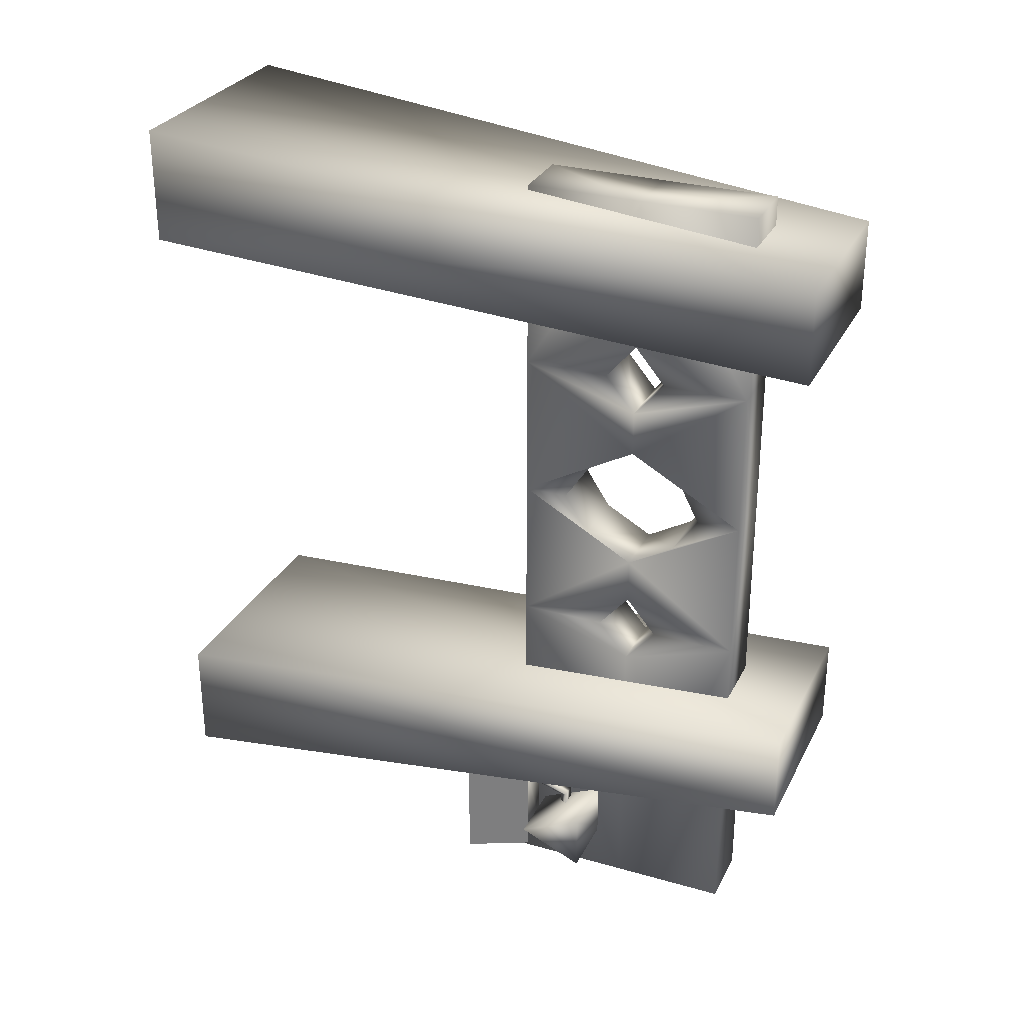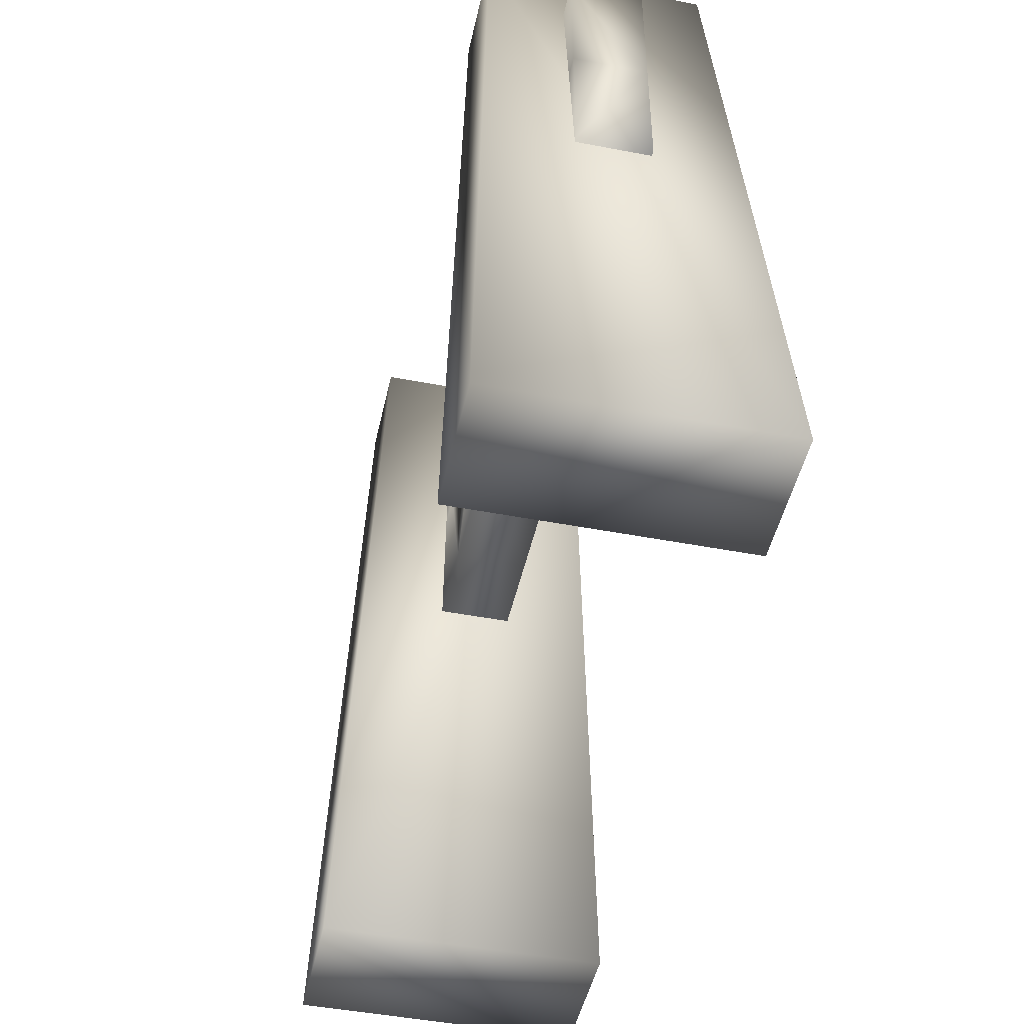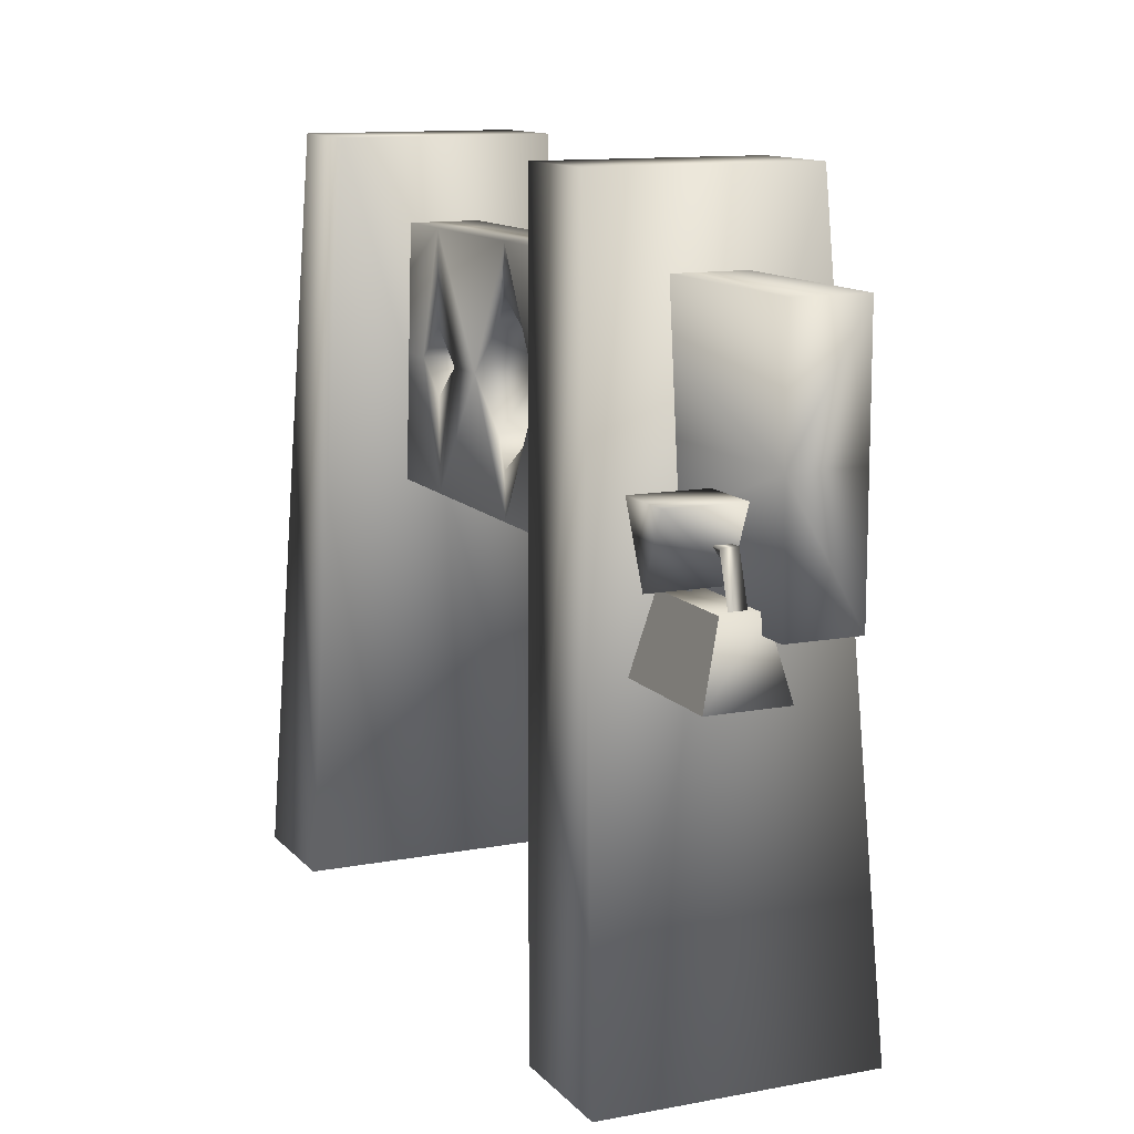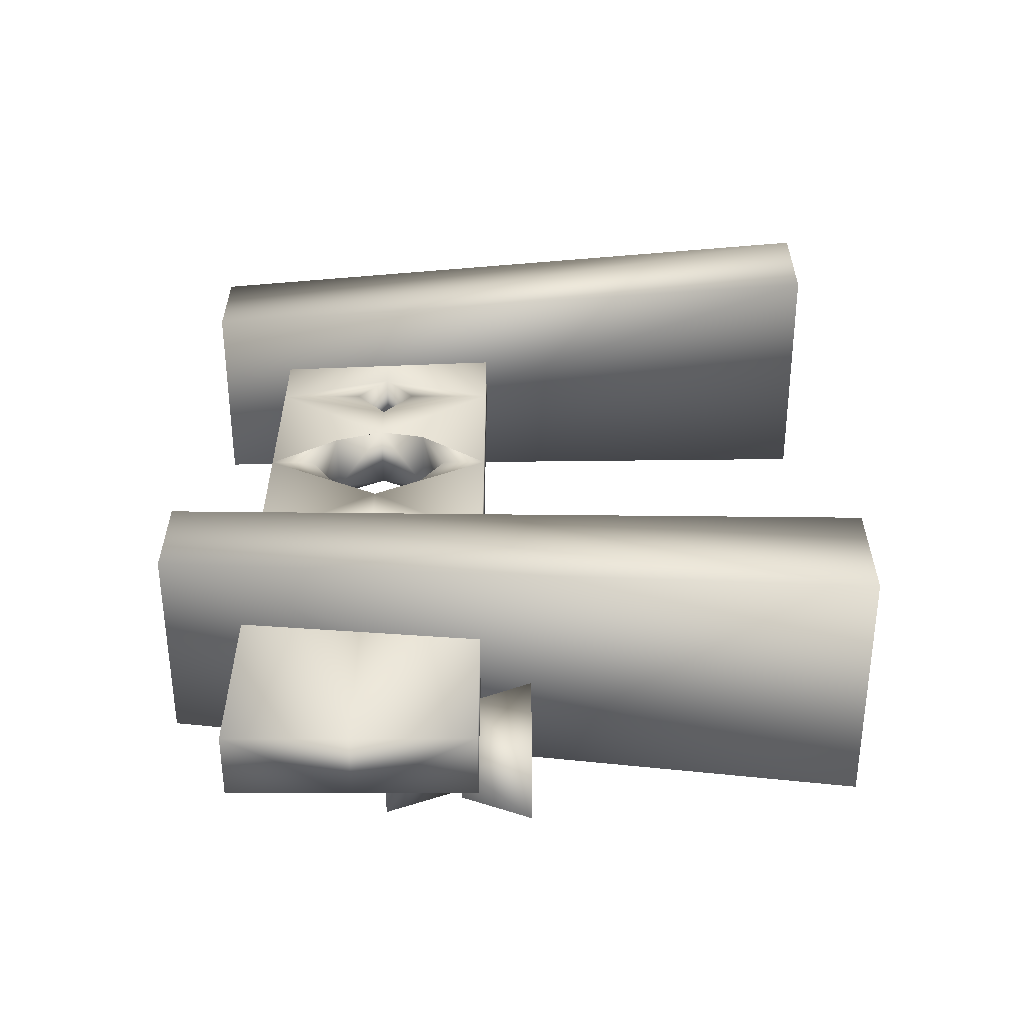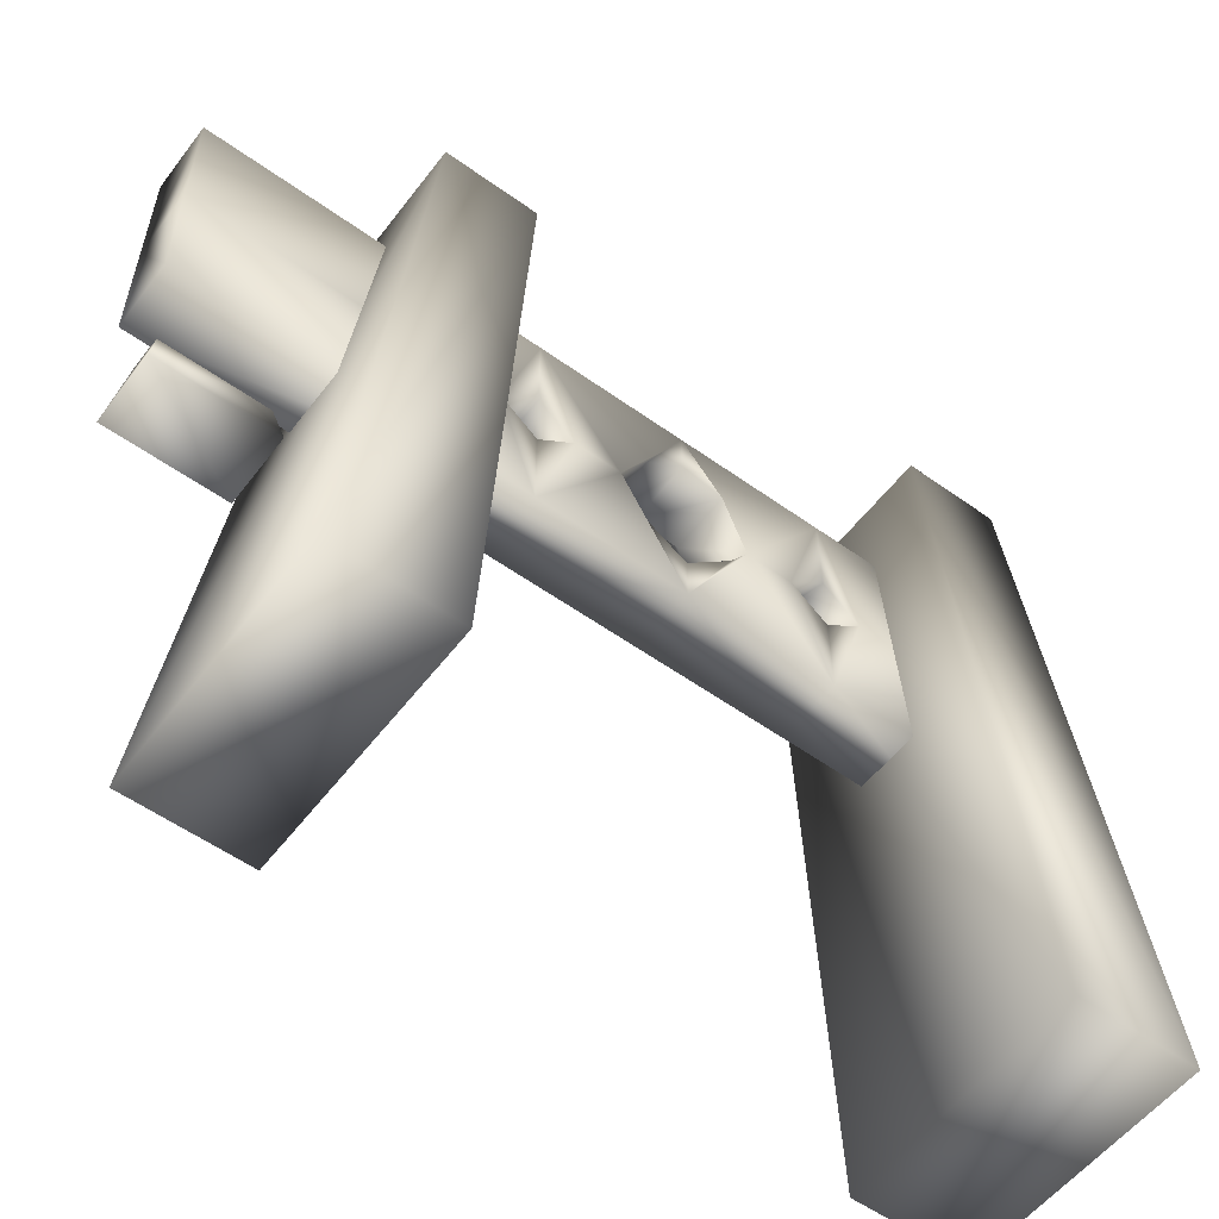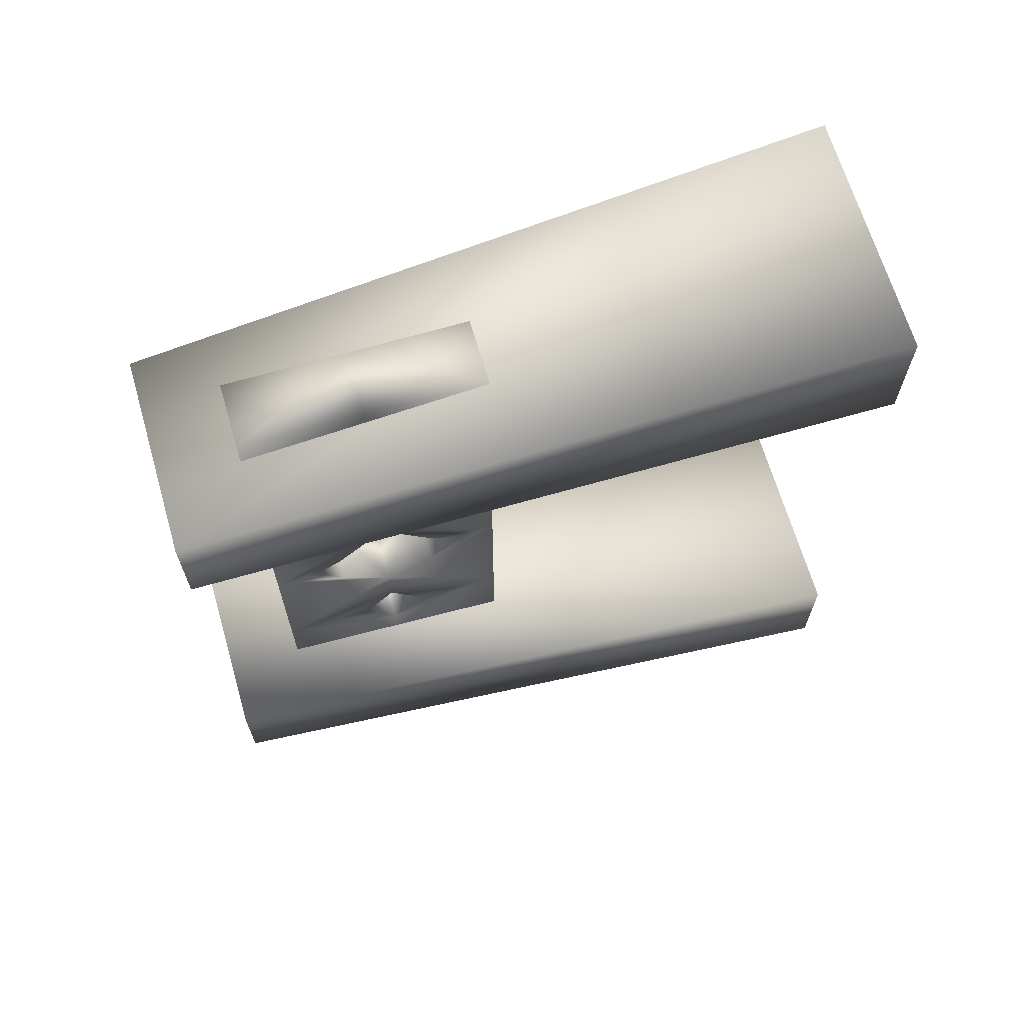
<metadata>
{"format":"obj","ext":"obj","renderer":"f3d","projection":"perspective","resolution":1024,"background":"white","views":[{"elev":29.3,"azim":112.8,"up":"+Z"},{"elev":-46.8,"azim":-12.3,"up":"+Y"},{"elev":11.9,"azim":155.7,"up":"+Y"},{"elev":-57.0,"azim":-89.9,"up":"+Z"},{"elev":-55.9,"azim":-126.9,"up":"+Y"},{"elev":66.8,"azim":-106.3,"up":"+Z"}]}
</metadata>
<code>
o
v 0.2499 1.03 -1.017
v 0.2499 1.03 -0.8806
v 0.2499 0.8765 -0.9486
v -0.2772 -0.06905 -0.5953
v 0.3026 -0.06905 -0.8706
v 0.3026 -0.06905 -0.5953
v -0.2772 -0.06905 -0.8706
v -0.2211 1.554 -0.4771
v 0.2465 1.554 -0.6992
v -0.2211 1.554 -0.6992
v 0.2465 1.554 -0.4771
v 0.1678 0.8552 -1.06
v 0.2083 0.6984 -0.8082
v 0.2083 0.6984 -1.085
v 0.1678 0.8552 -0.8324
v 0.08065 0.8552 -0.8324
v 0.04023 0.6984 -1.085
v 0.04023 0.6984 -0.8082
v 0.08065 0.8552 -1.06
v -0.2211 1.554 0.7173
v 0.3026 -0.06905 0.8887
v 0.2465 1.554 0.7173
v -0.2772 -0.06905 0.8887
v -0.2211 1.554 0.4953
v -0.2772 -0.06905 0.6134
v 0.2465 1.554 0.4953
v -0.2772 -0.06905 0.6134
v -0.2211 1.554 0.4953
v 0.3026 -0.06905 0.6134
v 0.2465 1.554 0.7173
v 0.3026 -0.06905 0.8887
v 0.3026 -0.06905 0.8887
v -0.2772 -0.06905 0.6134
v 0.3026 -0.06905 0.6134
v -0.2772 -0.06905 0.8887
v 0.2465 1.554 0.7173
v -0.2211 1.554 0.4953
v -0.2211 1.554 0.7173
v 0.2465 1.554 0.4953
v 0.1678 0.8552 -0.8324
v 0.04023 0.6984 -0.8082
v 0.2083 0.6984 -0.8082
v 0.08065 0.8552 -0.8324
v 0.2083 0.6984 -0.8082
v 0.04023 0.6984 -1.085
v 0.2083 0.6984 -1.085
v 0.2083 0.6984 -1.085
v 0.08065 0.8552 -1.06
v 0.1678 0.8552 -1.06
v 0.08065 0.8552 -1.06
v 0.1678 0.8552 -0.8324
v 0.1678 0.8552 -1.06
v 0.08065 0.8552 -0.8324
v 0.2499 0.8765 -0.9486
v 0.07667 0.8765 -0.9486
v 0.2499 1.03 -1.017
v 0.07667 1.03 -1.017
v 0.07667 0.8765 -0.9486
v 0.2499 0.8765 -0.9486
v 0.07667 1.03 -0.8806
v 0.2499 1.03 -0.8806
v 0.2499 1.03 -1.017
v 0.2499 1.03 -0.8806
v 0.09085 0.8163 -1.132
v -0.0629 0.8163 -1.132
v 0.09085 1.095 -1.133
v -0.0629 1.373 -1.133
v 0.09085 1.373 -1.133
v -0.0629 1.095 -1.133
v -0.0629 0.8163 0.8073
v 0.09085 0.8163 0.8073
v 0.09085 1.095 0.8068
v -0.0629 1.095 0.8068
v -0.0629 1.373 0.8063
v 0.09085 1.373 0.8063
v -0.0629 0.8163 -0.3479
v 0.09085 0.8163 -0.3479
v -0.0629 0.8163 0.003191
v 0.09085 0.8163 -1.132
v -0.0629 0.8163 -1.132
v 0.09085 0.8163 0.003191
v 0.09085 0.8163 0.3543
v -0.0629 0.8163 0.3543
v 0.09085 0.8163 0.8073
v -0.0629 0.8163 0.8073
v 0.3026 -0.06905 -0.8706
v -0.2211 1.554 -0.6992
v 0.2465 1.554 -0.6992
v -0.2772 -0.06905 -0.8706
v -0.2211 1.554 -0.4771
v -0.2772 -0.06905 -0.5953
v -0.2772 -0.06905 -0.5953
v 0.2465 1.554 -0.4771
v -0.2211 1.554 -0.4771
v 0.3026 -0.06905 -0.5953
v 0.2465 1.554 -0.6992
v 0.3026 -0.06905 -0.8706
v -0.0629 1.373 0.3536
v 0.09085 1.373 0.3536
v -0.0629 1.373 0.002536
v 0.09085 1.373 0.8063
v -0.0629 1.373 0.8063
v 0.09085 1.373 0.002536
v 0.09085 1.373 -0.3485
v -0.0629 1.373 -0.3485
v 0.09085 1.373 -1.133
v -0.0629 1.373 -1.133
v -0.0629 1.021 -0.3479
v 0.09085 1.021 -0.3479
v -0.0629 1.095 -0.4358
v 0.09085 1.095 -0.2606
v 0.09085 1.095 -0.4358
v 0.09085 1.169 -0.3485
v -0.0629 1.169 -0.3485
v -0.0629 1.095 -0.2606
v 0.0668 0.9806 0.09223
v -0.08695 0.9806 0.09223
v -0.0629 1.095 0.1572
v 0.09085 0.9209 0.003191
v -0.0629 0.9209 0.003191
v -0.0629 0.9806 -0.0878
v 0.09085 0.9806 -0.0878
v -0.0629 1.095 -0.1515
v 0.09085 1.095 -0.1515
v 0.08727 1.209 -0.08336
v -0.05778 1.209 -0.08336
v 0.09085 1.269 0.002536
v 0.09085 1.095 0.1572
v 0.06458 1.209 0.08648
v -0.08046 1.209 0.08648
v -0.0629 1.269 0.002536
v 0.09085 1.021 0.3543
v -0.0629 1.021 0.3543
v -0.0629 1.095 0.4415
v 0.09085 1.095 0.2664
v 0.09085 1.095 0.4415
v 0.09085 1.169 0.3536
v -0.0629 1.169 0.3536
v -0.0629 1.095 0.2664
v 0.1231 0.8462 -0.8728
v 0.1047 0.8379 -0.8475
v 0.1047 0.955 -0.8856
v 0.1415 0.955 -0.8856
v 0.1415 0.955 -1.009
v 0.1231 0.9335 -0.993
v 0.1231 0.9335 -0.9012
v 0.1415 0.8379 -0.8475
v 0.1415 0.955 -1.009
v 0.1231 0.9335 -0.993
v 0.1231 0.8462 -1.021
v 0.1047 0.8379 -1.047
v 0.1047 0.955 -1.009
v 0.1415 0.8379 -1.047
v -0.0629 0.8163 -0.3479
v -0.0629 0.8163 0.003191
v -0.0629 1.095 -0.1515
v -0.0629 0.9806 -0.0878
v -0.0629 0.9209 0.003191
v -0.0629 1.021 0.3543
v -0.0629 1.095 0.2664
v -0.0629 0.8163 0.3543
v -0.0629 1.095 0.1572
v -0.08695 0.9806 0.09223
v -0.0629 0.8163 0.8073
v -0.0629 1.095 0.8068
v -0.0629 1.095 0.4415
v -0.0629 1.373 0.8063
v -0.0629 1.373 0.3536
v -0.0629 1.169 0.3536
v -0.0629 1.373 0.002536
v -0.08046 1.209 0.08648
v -0.0629 1.269 0.002536
v -0.05778 1.209 -0.08336
v -0.0629 1.021 -0.3479
v -0.0629 1.095 -0.4358
v -0.0629 1.095 -0.2606
v -0.0629 1.373 -0.3485
v -0.0629 1.373 -1.133
v -0.0629 1.095 -1.133
v -0.0629 1.169 -0.3485
v -0.0629 0.8163 -1.132
v 0.09085 0.8163 0.3543
v 0.09085 1.095 0.2664
v 0.09085 1.021 0.3543
v 0.09085 1.095 0.1572
v 0.09085 0.8163 0.003191
v 0.0668 0.9806 0.09223
v 0.09085 0.9209 0.003191
v 0.09085 1.095 0.8068
v 0.09085 0.8163 0.8073
v 0.09085 1.095 0.4415
v 0.09085 1.373 0.8063
v 0.09085 1.373 0.3536
v 0.09085 1.169 0.3536
v 0.09085 1.373 0.002536
v 0.06458 1.209 0.08648
v 0.09085 1.269 0.002536
v 0.09085 1.373 -0.3485
v 0.09085 1.095 -0.2606
v 0.09085 1.169 -0.3485
v 0.09085 1.095 -0.1515
v 0.08727 1.209 -0.08336
v 0.09085 0.8163 -0.3479
v 0.09085 1.021 -0.3479
v 0.09085 0.9806 -0.0878
v 0.09085 0.8163 -1.132
v 0.09085 1.095 -1.133
v 0.09085 1.095 -0.4358
v 0.09085 1.373 -1.133
g Geoset0
f 1 2 3
f 4 5 6
f 5 4 7
f 8 9 10
f 9 8 11
f 12 13 14
f 13 12 15
f 16 17 18
f 17 16 19
f 20 21 22
f 21 20 23
f 24 23 20
f 23 24 25
f 26 27 28
f 27 26 29
f 30 29 26
f 29 30 31
f 32 33 34
f 33 32 35
f 36 37 38
f 37 36 39
f 40 41 42
f 41 40 43
f 44 45 46
f 45 44 41
f 47 48 49
f 48 47 45
f 50 51 52
f 51 50 53
f 54 55 56
f 57 56 55
f 58 59 60
f 61 60 59
f 62 57 63
f 60 63 57
f 64 65 66
f 67 68 66
f 66 69 67
f 69 66 65
f 70 71 72
f 72 73 70
f 73 72 74
f 75 74 72
f 76 77 78
f 77 76 79
f 80 79 76
f 81 78 77
f 78 81 82
f 82 83 78
f 83 82 84
f 84 85 83
f 86 87 88
f 87 86 89
f 89 90 87
f 90 89 91
f 92 93 94
f 93 92 95
f 95 96 93
f 96 95 97
f 98 99 100
f 99 98 101
f 102 101 98
f 103 100 99
f 100 103 104
f 104 105 100
f 105 104 106
f 106 107 105
f 108 109 110
f 109 108 111
f 112 110 109
f 110 112 113
f 113 114 110
f 114 113 111
f 111 115 114
f 115 111 108
f 116 117 118
f 117 116 119
f 119 120 117
f 120 119 121
f 121 122 123
f 122 121 119
f 124 123 122
f 123 124 125
f 125 126 123
f 126 125 127
f 118 128 116
f 128 118 129
f 130 129 118
f 129 130 127
f 131 127 130
f 127 131 126
f 132 133 134
f 133 132 135
f 134 136 132
f 136 134 137
f 138 137 134
f 137 138 135
f 139 135 138
f 135 139 133
f 140 141 142
f 142 141 143
f 142 143 144
f 144 143 145
f 143 146 145
f 143 147 146
f 141 147 143
f 148 149 150
f 150 149 151
f 151 152 153
f 149 152 151
f 149 146 152
f 153 148 150
f 152 148 153
f 152 142 148
f 146 142 152
f 146 140 142
f 147 140 146
f 154 155 156
f 157 156 155
f 158 157 155
f 159 160 161
f 160 162 161
f 155 161 162
f 162 163 155
f 163 158 155
f 161 164 165
f 165 166 161
f 166 159 161
f 167 168 165
f 166 165 168
f 169 166 168
f 160 169 168
f 162 160 168
f 168 170 162
f 171 162 170
f 172 171 170
f 156 173 170
f 173 172 170
f 174 175 154
f 176 174 154
f 156 176 154
f 176 156 177
f 170 177 156
f 177 178 179
f 180 176 177
f 175 180 177
f 179 175 177
f 175 179 154
f 181 154 179
f 182 183 184
f 182 185 183
f 185 182 186
f 186 187 185
f 186 188 187
f 189 190 182
f 182 191 189
f 182 184 191
f 192 189 193
f 191 193 189
f 194 193 191
f 183 193 194
f 185 193 183
f 193 185 195
f 196 195 185
f 197 195 196
f 198 199 200
f 198 201 199
f 201 198 195
f 195 202 201
f 195 197 202
f 199 203 204
f 201 203 199
f 203 201 186
f 205 186 201
f 188 186 205
f 206 207 203
f 208 203 207
f 204 203 208
f 207 209 198
f 198 208 207
f 198 200 208

</code>
